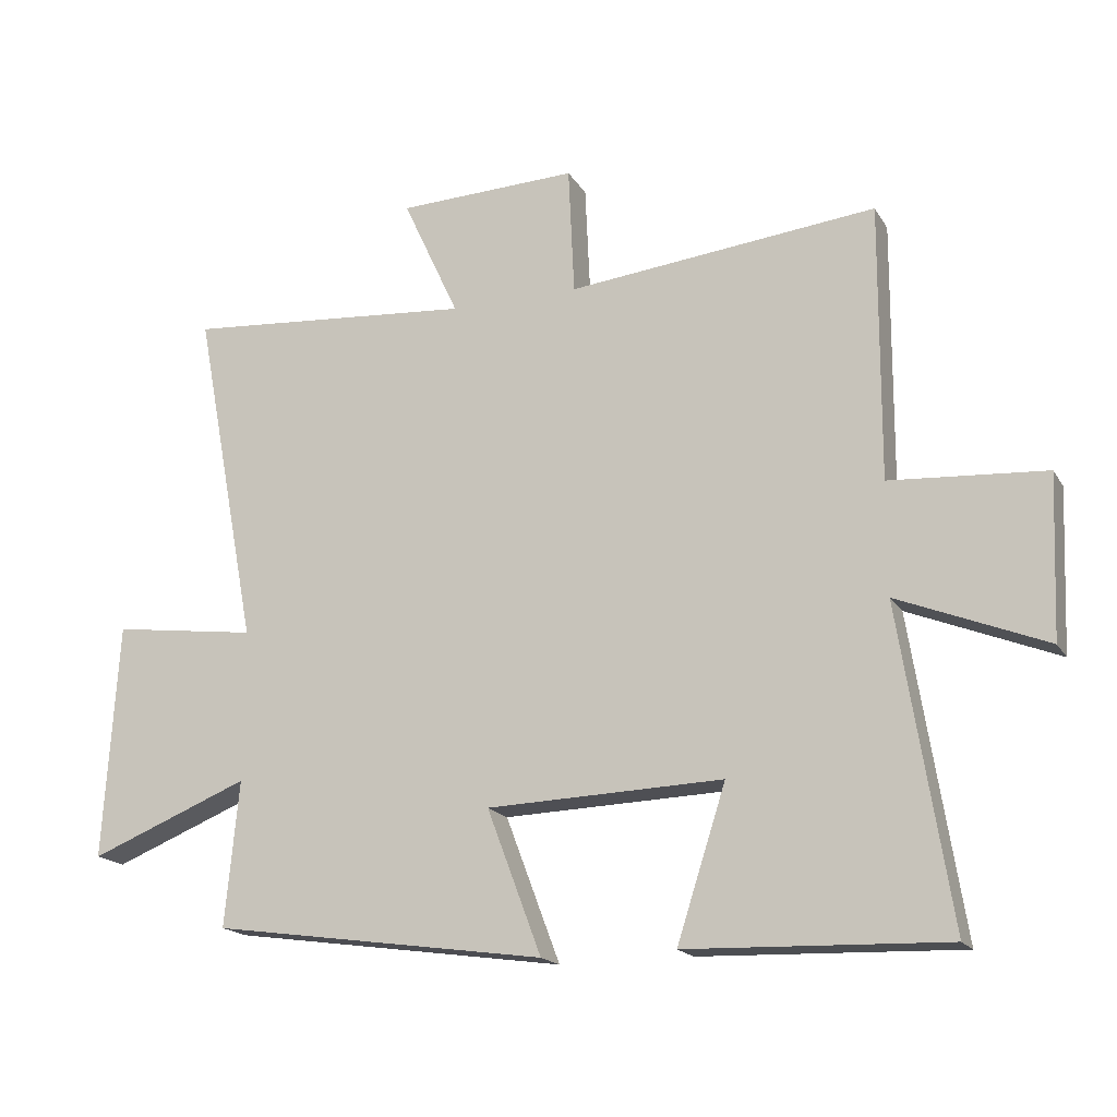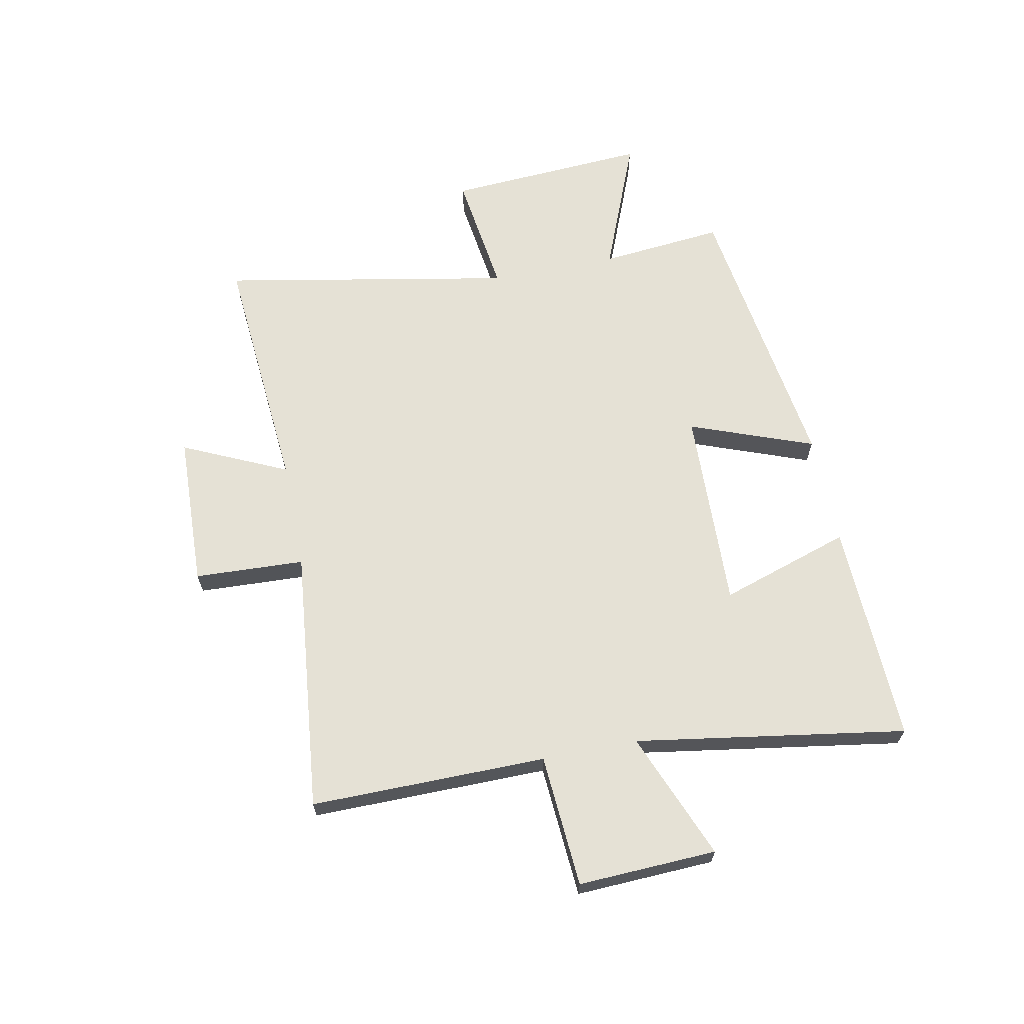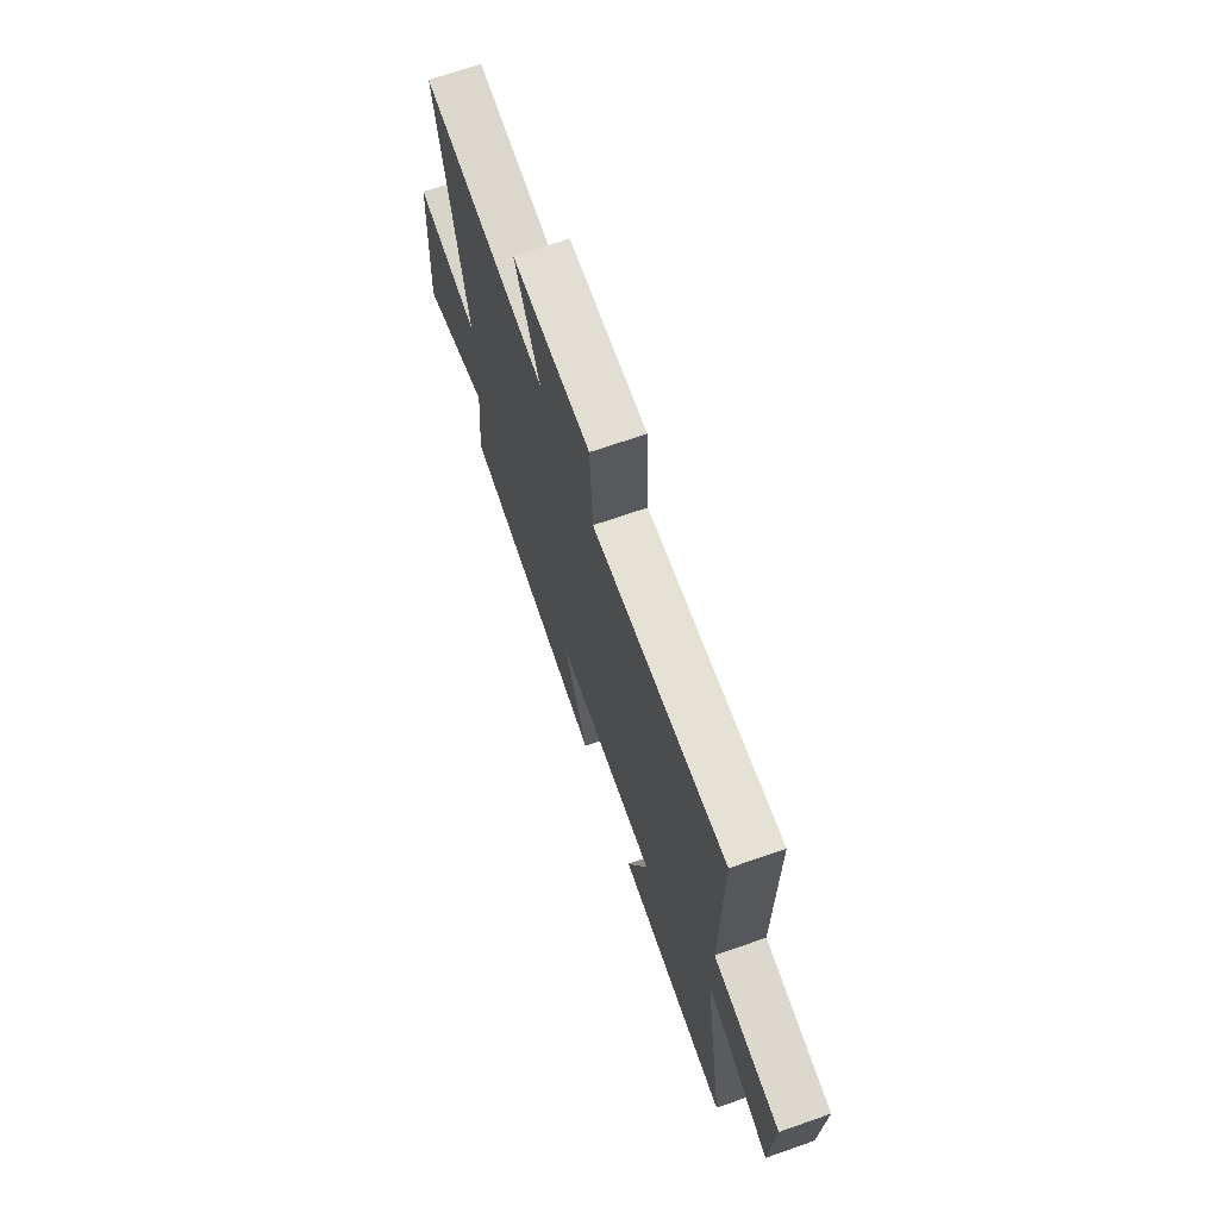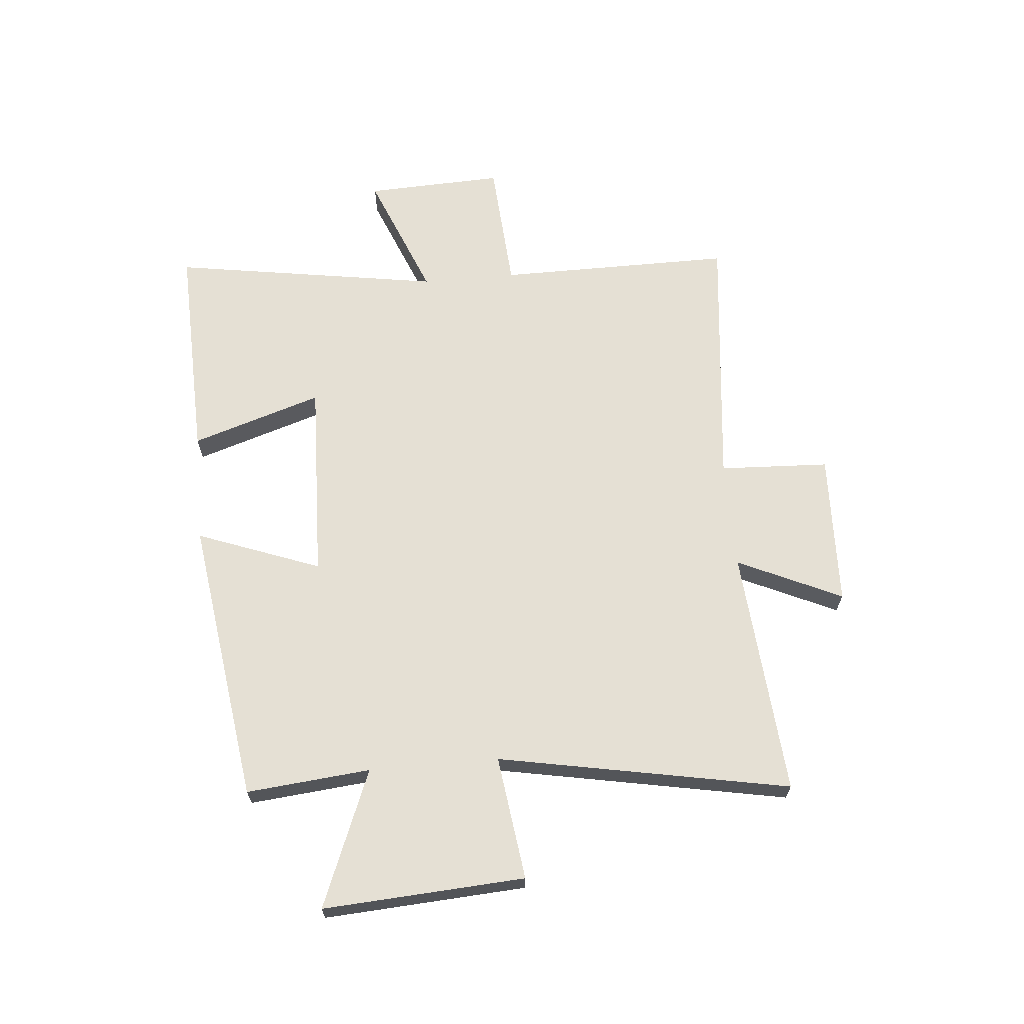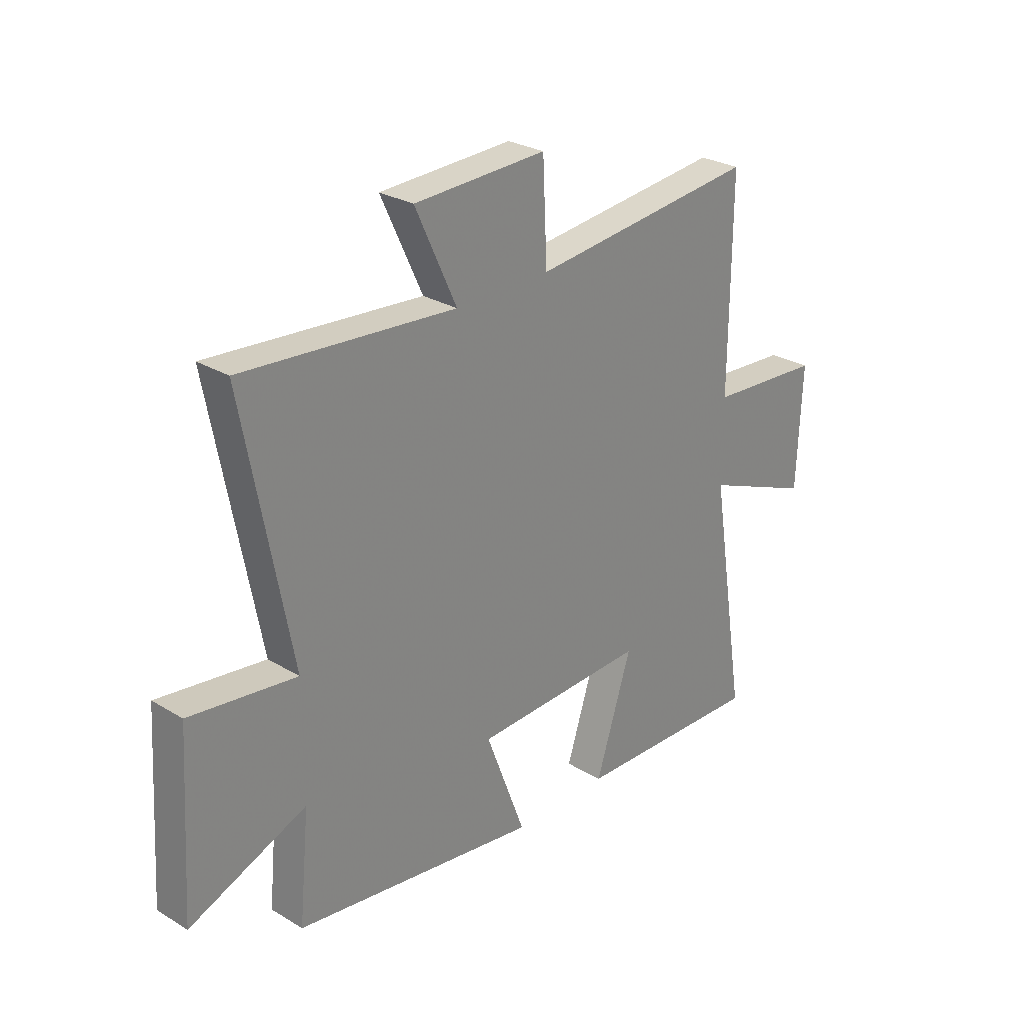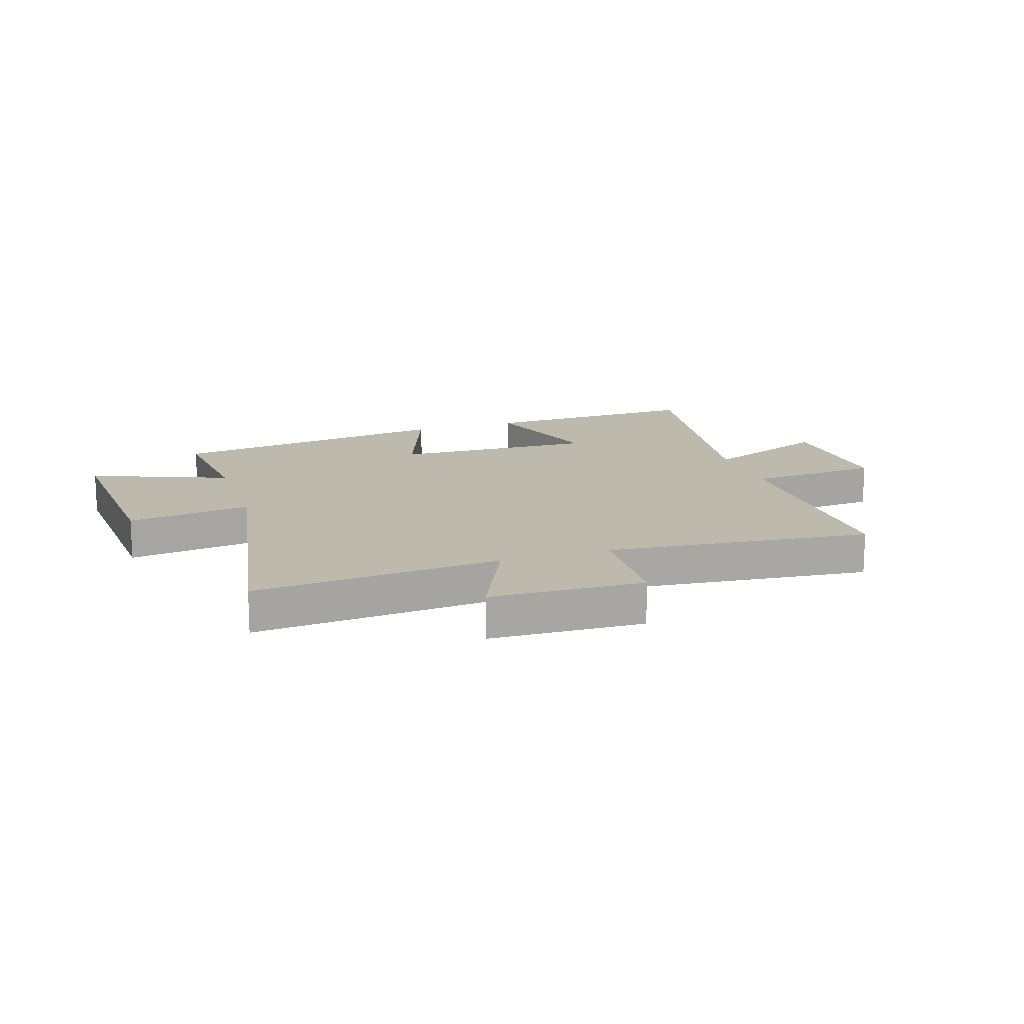
<metadata>
{"format":"obj","ext":"obj","renderer":"f3d","projection":"perspective","resolution":1024,"background":"white","views":[{"elev":-17.7,"azim":21.9,"up":"+Z"},{"elev":65.1,"azim":78.7,"up":"+Y"},{"elev":69.0,"azim":70.7,"up":"+Z"},{"elev":65.6,"azim":-95.1,"up":"+Y"},{"elev":27.5,"azim":-47.2,"up":"+Z"},{"elev":15.3,"azim":-18.4,"up":"+Y"}]}
</metadata>
<code>
v 0.502 0.07 0.55
v 0.5 0.07 0.134
v 0.734 0.07 0.118
v 0.724 0.07 -0.126
v 0.5 0.07 -0.036
v 0.576 0.07 -0.513
v 0.184 0.07 -0.5
v 0.258 0.07 -0.27
v -0.098 0.07 -0.282
v -0.016 0.07 -0.5
v -0.521 0.07 -0.428
v -0.5 0.07 -0.209
v -0.741 0.07 -0.306
v -0.719 0.07 0.05
v -0.5 0.07 0.021
v -0.597 0.07 0.535
v -0.16 0.07 0.5
v -0.245 0.07 0.684
v 0.027 0.07 0.694
v 0.036 0.07 0.5
v 0.502 0 0.55
v 0.5 0 0.134
v 0.734 0 0.118
v 0.724 0 -0.126
v 0.5 0 -0.036
v 0.576 0 -0.513
v 0.184 0 -0.5
v 0.258 0 -0.27
v -0.098 0 -0.282
v -0.016 0 -0.5
v -0.521 0 -0.428
v -0.5 0 -0.209
v -0.741 0 -0.306
v -0.719 0 0.05
v -0.5 0 0.021
v -0.597 0 0.535
v -0.16 0 0.5
v -0.245 0 0.684
v 0.027 0 0.694
v 0.036 0 0.5
f 17 18 19 20
f 15 16 17
f 15 17 20
f 12 13 14 15
f 20 1 2
f 15 20 2
f 12 15 2
f 9 10 11 12
f 8 9 12 2
f 5 6 7 8
f 2 3 4 5
f 2 5 8
f 40 39 38 37
f 37 36 35
f 40 37 35
f 35 34 33 32
f 22 21 40
f 22 40 35
f 22 35 32
f 32 31 30 29
f 22 32 29 28
f 28 27 26 25
f 25 24 23 22
f 28 25 22
f 1 21 22 2
f 2 22 23 3
f 3 23 24 4
f 4 24 25 5
f 5 25 26 6
f 6 26 27 7
f 7 27 28 8
f 8 28 29 9
f 9 29 30 10
f 10 30 31 11
f 11 31 32 12
f 12 32 33 13
f 13 33 34 14
f 14 34 35 15
f 15 35 36 16
f 16 36 37 17
f 17 37 38 18
f 18 38 39 19
f 19 39 40 20
f 20 40 21 1

</code>
